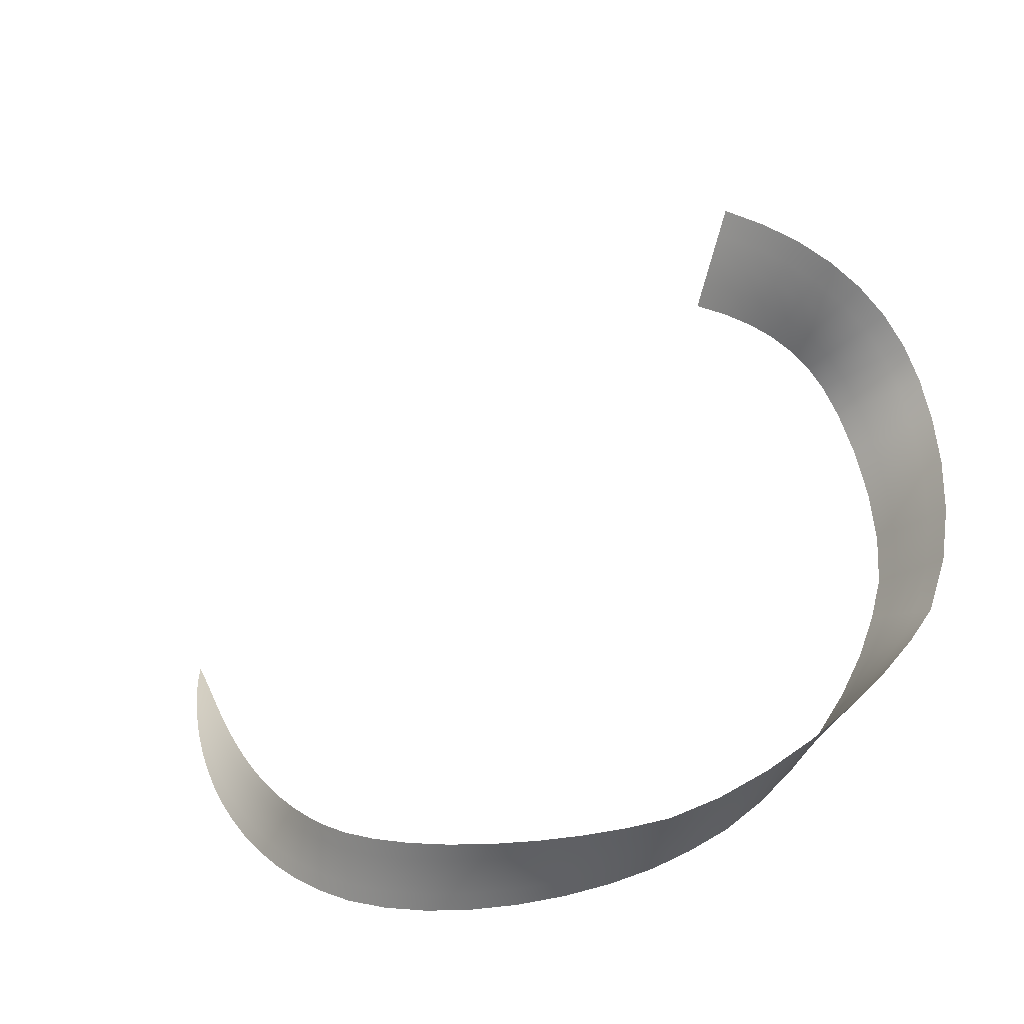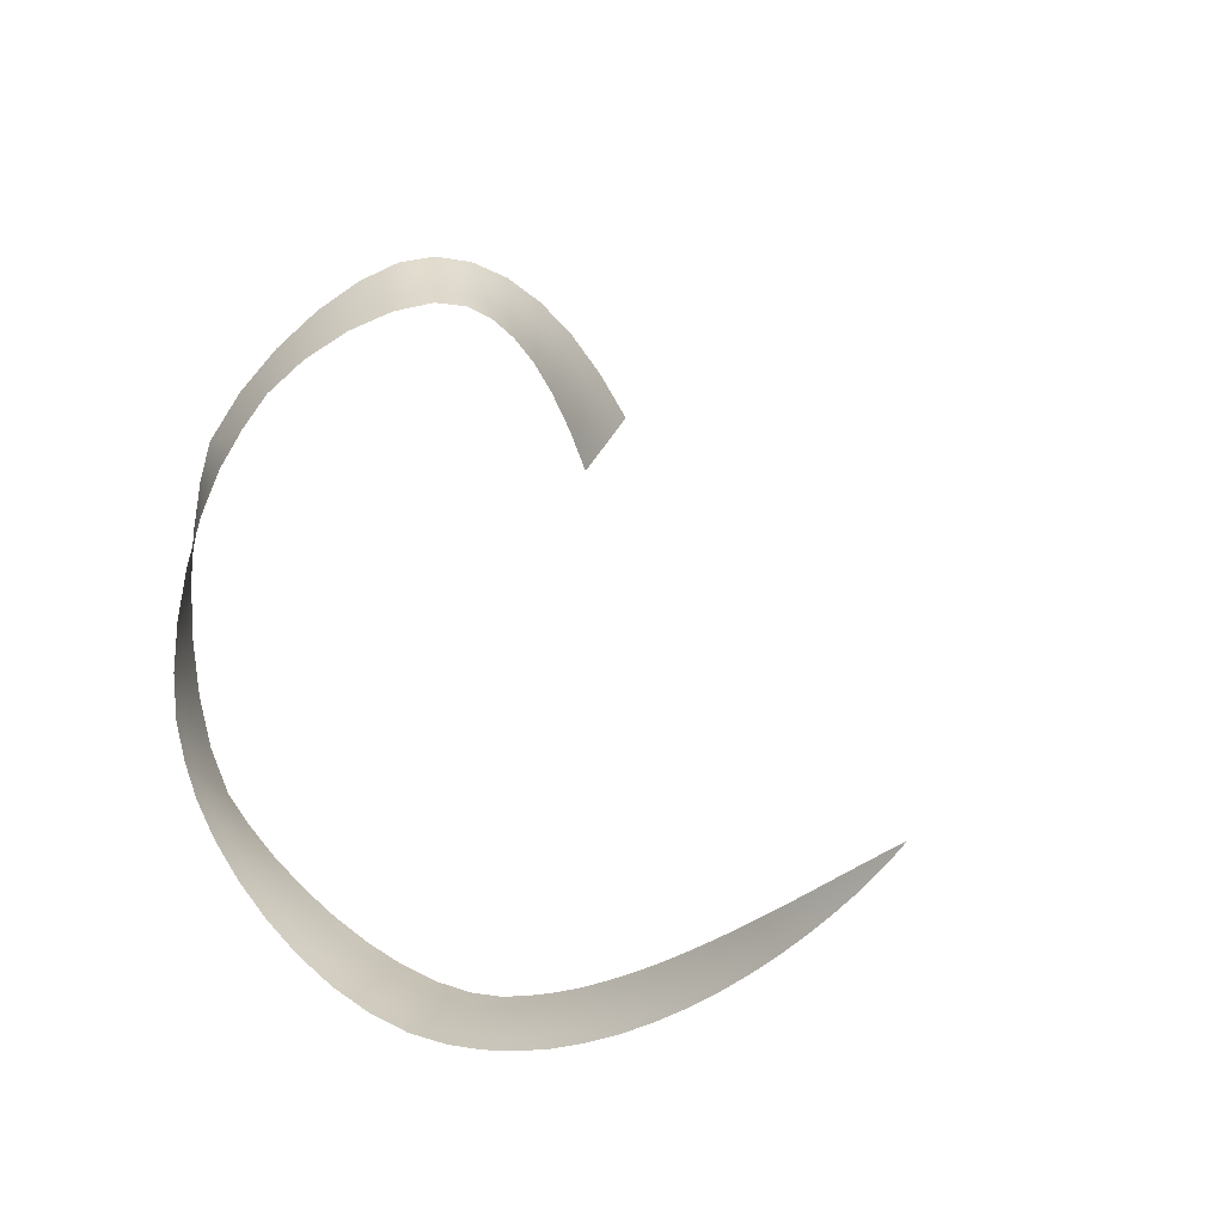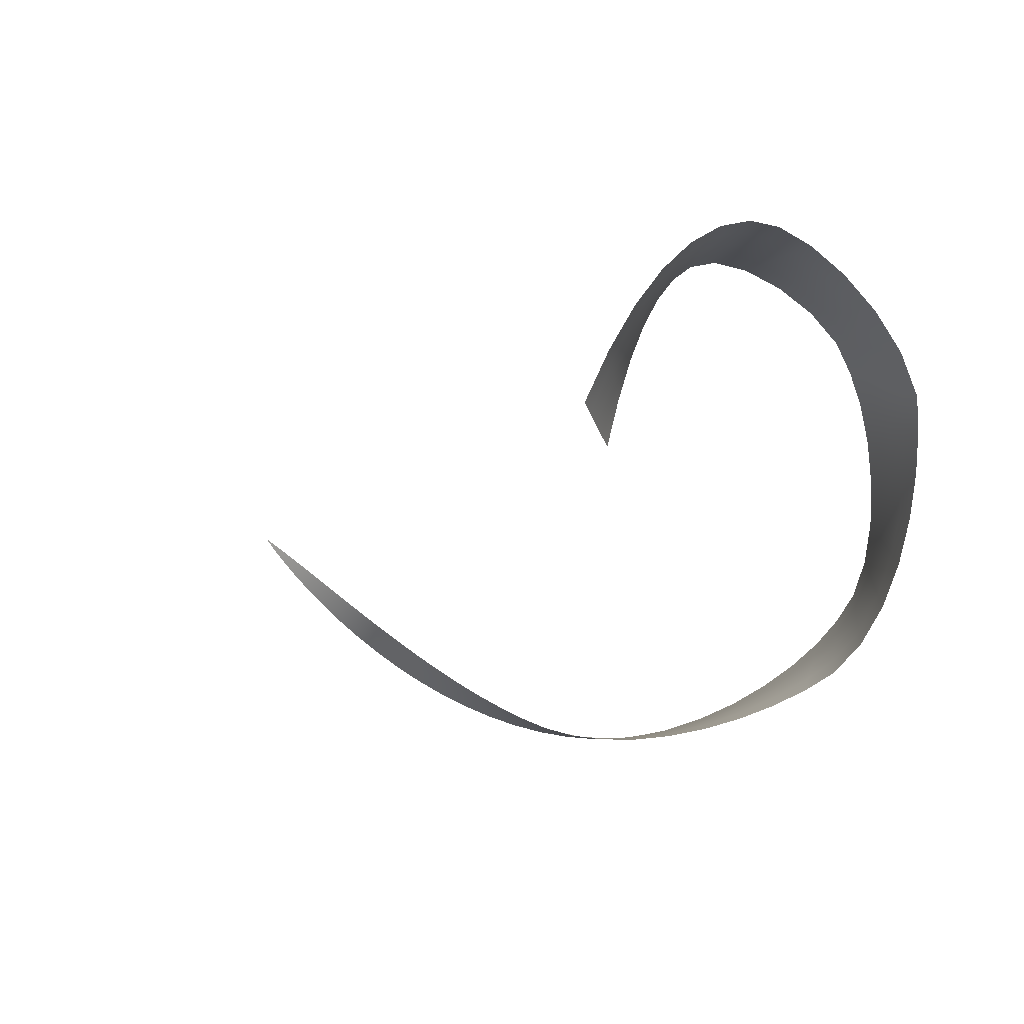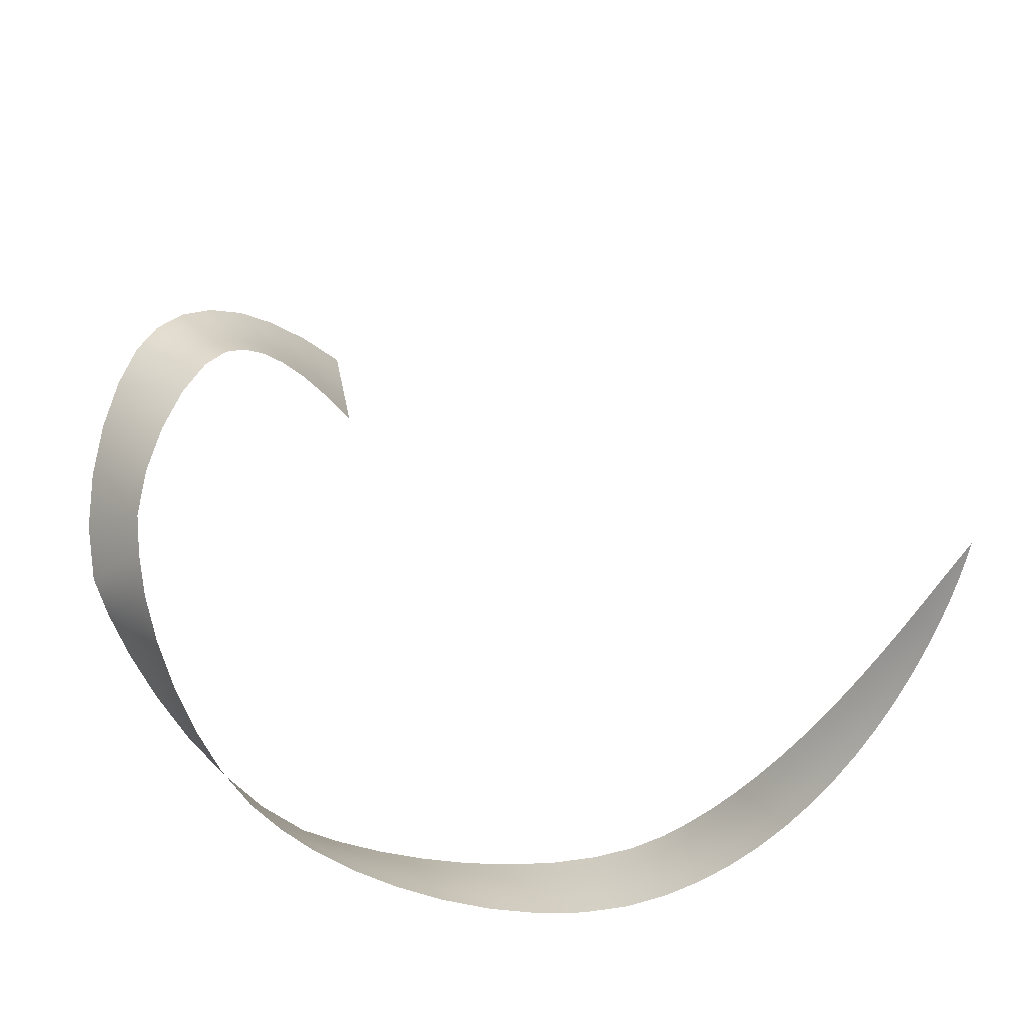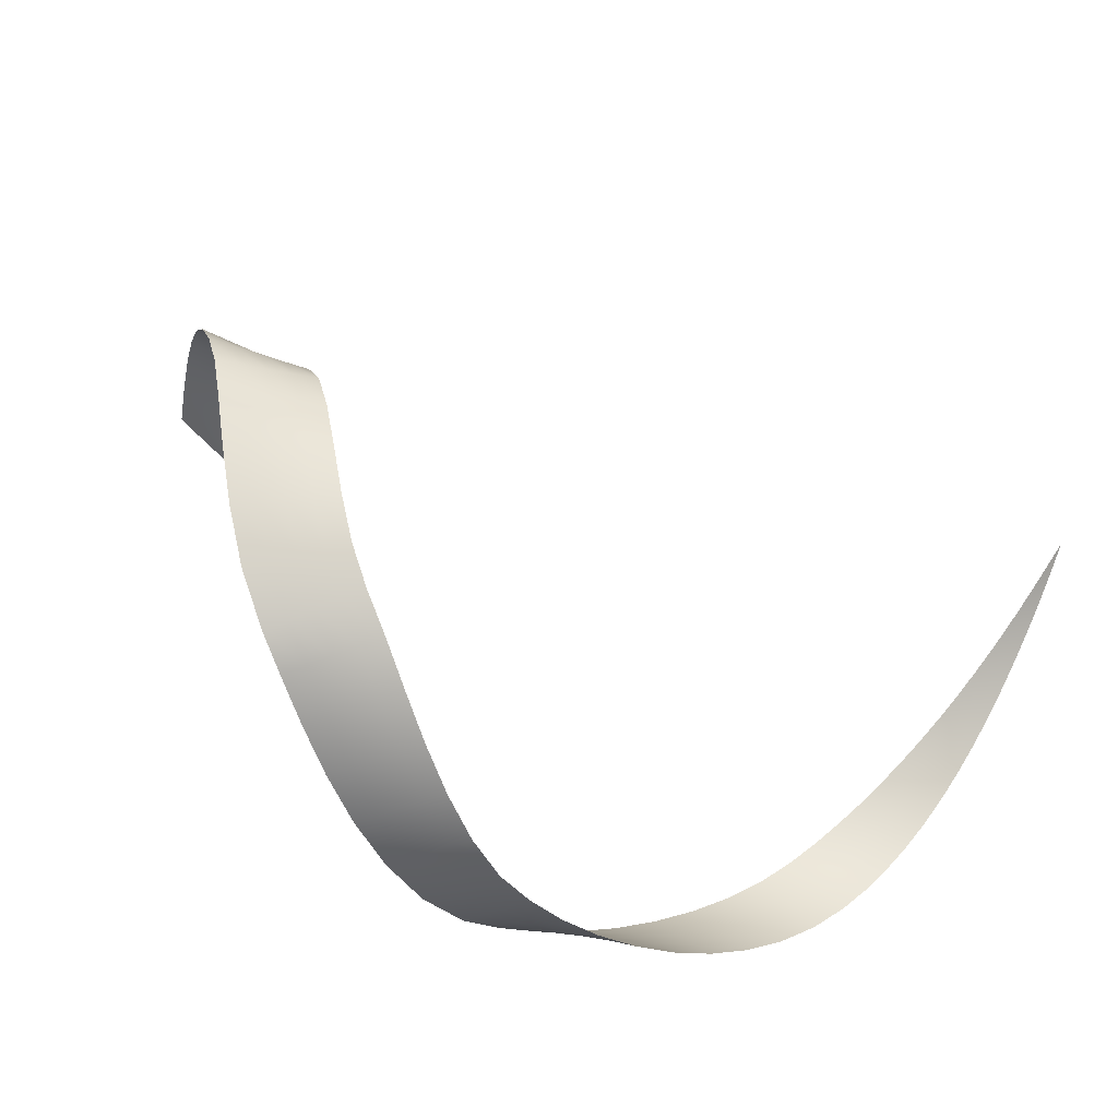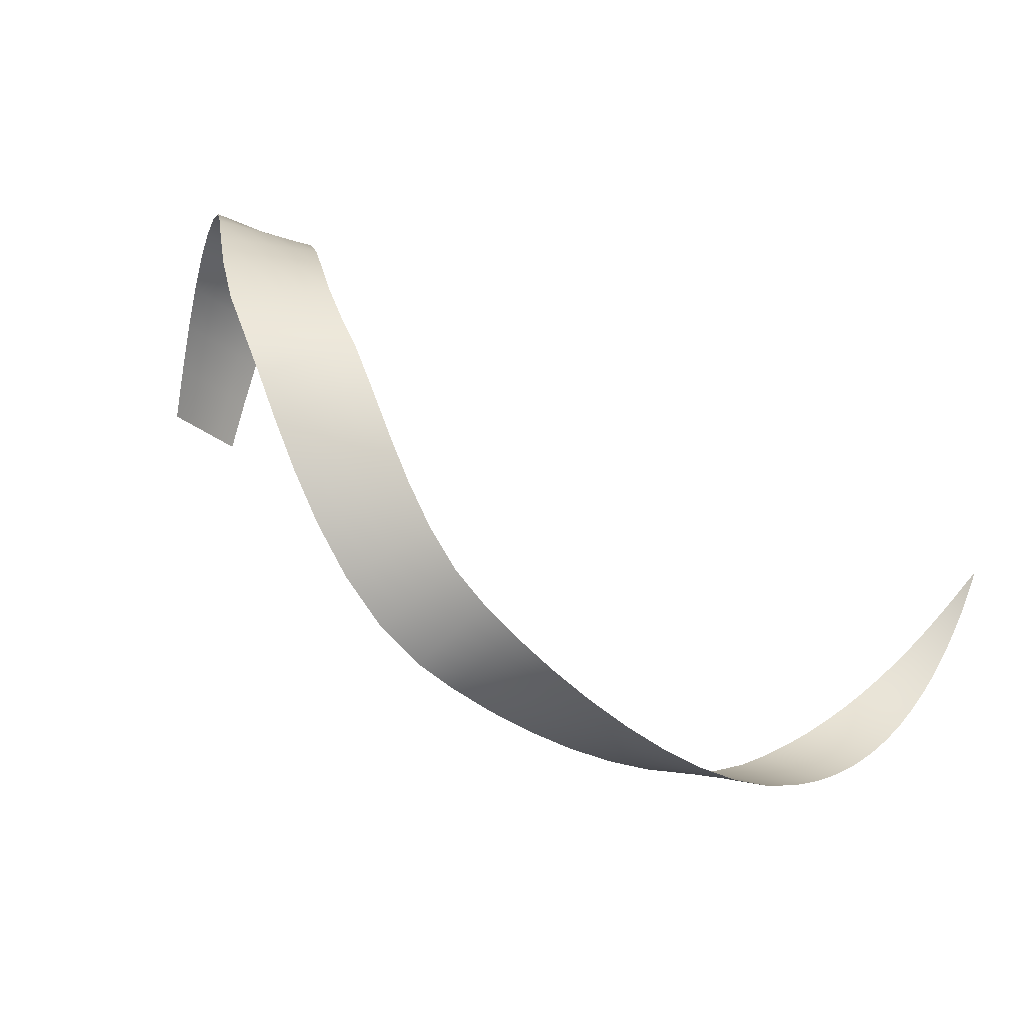
<metadata>
{"format":"obj","ext":"obj","renderer":"f3d","projection":"perspective","resolution":1024,"background":"white","views":[{"elev":28.2,"azim":37.1,"up":"+Z"},{"elev":13.2,"azim":-150.8,"up":"+Y"},{"elev":2.5,"azim":17.1,"up":"+Y"},{"elev":-63.8,"azim":-155.2,"up":"+Z"},{"elev":28.8,"azim":128.5,"up":"+Y"},{"elev":-6.6,"azim":128.4,"up":"+Y"}]}
</metadata>
<code>
g Eff_Model_Stripe_Shrink_03
v 0.001157 -0.1825 -0.308
v 0.004123 -0.1042 -0.1453
v 0.03966 0.1539 -0.4809
v 0.06303 0.2378 -0.3228
v 0.007089 -0.02585 0.01744
v 0.08545 0.447 -0.6548
v 0.08641 0.3218 -0.1646
v 0.01006 0.05245 0.1801
v 0.1302 0.5358 -0.5041
v 0.1392 0.6938 -0.829
v 0.1098 0.4057 -0.006453
v 0.01302 0.1308 0.3428
v 0.1332 0.4897 0.1517
v 0.175 0.6247 -0.3535
v 0.2061 0.7859 -0.6889
v 0.2018 0.8927 -1.004
v 0.2197 0.7135 -0.2028
v 0.2645 0.8024 -0.05206
v 0.2731 0.878 -0.5488
v 0.2915 0.985 -0.877
v 0.2757 1.044 -1.181
v 0.3401 0.9701 -0.4088
v 0.407 1.062 -0.2687
v 0.3812 1.077 -0.7505
v 0.3876 1.131 -1.07
v 0.3653 1.147 -1.367
v 0.4709 1.17 -0.624
v 0.5605 1.262 -0.4975
v 0.4995 1.218 -0.9582
v 0.4968 1.222 -1.269
v 0.4995 1.19 -1.59
v 0.6114 1.305 -0.8469
v 0.7233 1.393 -0.7355
v 0.6283 1.297 -1.172
v 0.6401 1.246 -1.493
v 0.6914 1.143 -1.839
v 0.7598 1.372 -1.074
v 0.8913 1.447 -0.9763
v 0.7806 1.302 -1.395
v 0.8335 1.179 -1.736
v 0.9058 1.016 -2.093
v 0.9212 1.358 -1.298
v 1.062 1.414 -1.201
v 0.9756 1.215 -1.632
v 1.047 1.034 -1.984
v 1.11 0.8313 -2.34
v 1.118 1.252 -1.529
v 1.26 1.288 -1.425
v 1.188 1.051 -1.876
v 1.25 0.8296 -2.229
v 1.271 0.6089 -2.567
v 1.33 1.069 -1.767
v 1.471 1.086 -1.658
v 1.39 0.8279 -2.118
v 1.411 0.5867 -2.46
v 1.354 0.3757 -2.758
v 1.53 0.8262 -2.008
v 1.67 0.8245 -1.897
v 1.551 0.5646 -2.354
v 1.497 0.329 -2.666
v 1.409 0.1226 -2.955
v 1.692 0.5424 -2.247
v 1.832 0.5202 -2.14
v 1.64 0.2823 -2.573
v 1.537 0.07024 -2.847
v 1.444 -0.1823 -3.136
v 1.784 0.2356 -2.481
v 1.927 0.1889 -2.388
v 1.666 0.01784 -2.738
v 1.556 -0.2407 -3.015
v 1.452 -0.5169 -3.303
v 1.794 -0.03456 -2.63
v 1.923 -0.08696 -2.522
v 1.668 -0.2991 -2.895
v 1.546 -0.5818 -3.173
v 1.426 -0.8587 -3.458
v 1.78 -0.3574 -2.774
v 1.893 -0.4158 -2.653
v 1.641 -0.6466 -3.043
v 1.502 -0.9307 -3.322
v 1.359 -1.185 -3.602
v 1.736 -0.7115 -2.913
v 1.831 -0.7764 -2.783
v 1.578 -1.003 -3.186
v 1.416 -1.265 -3.463
v 1.247 -1.475 -3.736
v 1.654 -1.075 -3.05
v 1.731 -1.147 -2.913
v 1.473 -1.345 -3.324
v 1.283 -1.564 -3.597
v 1.088 -1.708 -3.86
v 1.53 -1.425 -3.185
v 1.586 -1.505 -3.046
v 1.319 -1.652 -3.459
v 1.103 -1.803 -3.725
v 0.9024 -1.916 -3.981
v 1.356 -1.741 -3.321
v 1.392 -1.83 -3.183
v 1.118 -1.899 -3.59
v 0.9017 -2 -3.841
v 0.6698 -2.126 -4.101
v 1.133 -1.994 -3.455
v 1.148 -2.09 -3.32
v 0.9009 -2.084 -3.7
v 0.6561 -2.196 -3.956
v 0.4001 -2.327 -4.215
v 0.9001 -2.168 -3.56
v 0.8994 -2.252 -3.419
v 0.6424 -2.265 -3.812
v 0.3762 -2.381 -4.068
v 0.1026 -2.511 -4.321
v 0.6288 -2.335 -3.667
v 0.6151 -2.404 -3.523
v 0.3522 -2.434 -3.921
v 0.07109 -2.547 -4.174
v -0.2144 -2.669 -4.418
v 0.3282 -2.488 -3.775
v 0.3043 -2.541 -3.628
v 0.03958 -2.584 -4.027
v -0.2504 -2.689 -4.273
v -0.5429 -2.795 -4.505
v 0.008079 -2.621 -3.88
v -0.02342 -2.658 -3.733
v -0.2864 -2.708 -4.127
v -0.5802 -2.798 -4.362
v -0.8762 -2.883 -4.579
v -0.3225 -2.728 -3.982
v -0.3585 -2.747 -3.836
v -0.6174 -2.801 -4.219
v -0.9108 -2.87 -4.441
v -1.208 -2.926 -4.641
v -0.6546 -2.804 -4.077
v -0.6919 -2.807 -3.934
v -0.9455 -2.857 -4.302
v -1.236 -2.899 -4.508
v -1.524 -2.922 -4.689
v -0.9802 -2.844 -4.164
v -1.015 -2.831 -4.025
v -1.264 -2.873 -4.375
v -1.542 -2.884 -4.562
v -1.784 -2.894 -4.716
v -1.292 -2.846 -4.241
v -1.32 -2.82 -4.108
v -1.56 -2.847 -4.434
v -1.792 -2.846 -4.597
v -2.04 -2.844 -4.736
v -1.577 -2.809 -4.307
v -1.595 -2.771 -4.179
v -1.801 -2.799 -4.477
v -2.04 -2.789 -4.625
v -2.291 -2.773 -4.749
v -1.81 -2.751 -4.358
v -1.819 -2.703 -4.238
v -2.039 -2.734 -4.515
v -2.282 -2.713 -4.648
v -2.535 -2.685 -4.756
v -2.038 -2.679 -4.404
v -2.038 -2.624 -4.294
v -2.272 -2.653 -4.548
v -2.517 -2.622 -4.666
v -2.769 -2.581 -4.758
v -2.263 -2.593 -4.447
v -2.253 -2.533 -4.347
v -2.5 -2.559 -4.576
v -2.745 -2.518 -4.679
v -2.994 -2.465 -4.756
v -2.482 -2.497 -4.486
v -2.464 -2.434 -4.396
v -2.721 -2.454 -4.6
v -2.964 -2.402 -4.688
v -3.207 -2.338 -4.751
v -2.696 -2.39 -4.521
v -2.672 -2.327 -4.441
v -2.935 -2.339 -4.62
v -3.174 -2.278 -4.694
v -3.408 -2.203 -4.744
v -2.905 -2.277 -4.551
v -2.876 -2.214 -4.483
v -3.141 -2.217 -4.636
v -3.373 -2.147 -4.696
v -3.596 -2.063 -4.735
v -3.108 -2.157 -4.578
v -3.075 -2.097 -4.52
v -3.338 -2.09 -4.649
v -3.561 -2.012 -4.697
v -3.771 -1.921 -4.726
v -3.303 -2.034 -4.601
v -3.268 -1.978 -4.553
v -3.526 -1.96 -4.659
v -3.737 -1.875 -4.696
v -3.932 -1.779 -4.716
v -3.491 -1.909 -4.621
v -3.456 -1.857 -4.582
v -3.704 -1.829 -4.666
v -3.901 -1.739 -4.694
v -4.078 -1.639 -4.707
v -3.67 -1.783 -4.637
v -3.636 -1.738 -4.607
v -3.87 -1.7 -4.672
v -4.051 -1.606 -4.691
v -4.209 -1.503 -4.698
v -3.839 -1.66 -4.649
v -3.808 -1.621 -4.627
v -4.024 -1.574 -4.675
v -4.187 -1.478 -4.687
v -4.324 -1.374 -4.69
v -3.998 -1.541 -4.659
v -3.971 -1.509 -4.644
v -4.166 -1.453 -4.677
v -4.309 -1.357 -4.684
v -4.424 -1.255 -4.683
v -4.144 -1.428 -4.667
v -4.123 -1.404 -4.656
v -4.294 -1.341 -4.678
v -4.416 -1.246 -4.68
v -4.506 -1.145 -4.677
v -4.506 -1.145 -4.677
v -4.279 -1.324 -4.672
v -4.264 -1.307 -4.666
v -4.408 -1.237 -4.678
v -4.506 -1.145 -4.677
v -4.4 -1.229 -4.675
v -4.392 -1.22 -4.673
v -4.506 -1.145 -4.677
v -4.506 -1.145 -4.677
g Eff_Model_Stripe_Shrink_03_0
f 3 2 1
f 2 3 4
f 4 5 2
f 6 4 3
f 5 4 7
f 7 8 5
f 4 6 9
f 9 7 4
f 10 9 6
f 8 7 11
f 11 12 8
f 12 11 13
f 7 9 14
f 14 11 7
f 9 10 15
f 15 14 9
f 16 15 10
f 17 13 11
f 11 14 17
f 13 17 18
f 14 15 19
f 19 17 14
f 15 16 20
f 20 19 15
f 21 20 16
f 22 18 17
f 17 19 22
f 18 22 23
f 19 20 24
f 24 22 19
f 20 21 25
f 25 24 20
f 26 25 21
f 27 23 22
f 22 24 27
f 23 27 28
f 24 25 29
f 29 27 24
f 25 26 30
f 30 29 25
f 31 30 26
f 32 28 27
f 27 29 32
f 28 32 33
f 29 30 34
f 34 32 29
f 30 31 35
f 35 34 30
f 36 35 31
f 37 33 32
f 32 34 37
f 33 37 38
f 34 35 39
f 39 37 34
f 35 36 40
f 40 39 35
f 41 40 36
f 42 38 37
f 37 39 42
f 38 42 43
f 39 40 44
f 44 42 39
f 40 41 45
f 45 44 40
f 46 45 41
f 47 43 42
f 42 44 47
f 43 47 48
f 44 45 49
f 49 47 44
f 45 46 50
f 50 49 45
f 51 50 46
f 52 48 47
f 47 49 52
f 48 52 53
f 49 50 54
f 54 52 49
f 50 51 55
f 55 54 50
f 56 55 51
f 57 53 52
f 52 54 57
f 53 57 58
f 54 55 59
f 59 57 54
f 55 56 60
f 60 59 55
f 61 60 56
f 62 58 57
f 57 59 62
f 58 62 63
f 59 60 64
f 64 62 59
f 60 61 65
f 65 64 60
f 66 65 61
f 67 63 62
f 62 64 67
f 63 67 68
f 64 65 69
f 69 67 64
f 65 66 70
f 70 69 65
f 71 70 66
f 72 68 67
f 67 69 72
f 68 72 73
f 69 70 74
f 74 72 69
f 70 71 75
f 75 74 70
f 76 75 71
f 77 73 72
f 72 74 77
f 73 77 78
f 74 75 79
f 79 77 74
f 75 76 80
f 80 79 75
f 81 80 76
f 82 78 77
f 77 79 82
f 78 82 83
f 79 80 84
f 84 82 79
f 80 81 85
f 85 84 80
f 86 85 81
f 87 83 82
f 82 84 87
f 83 87 88
f 84 85 89
f 89 87 84
f 85 86 90
f 90 89 85
f 91 90 86
f 92 88 87
f 87 89 92
f 88 92 93
f 89 90 94
f 94 92 89
f 90 91 95
f 95 94 90
f 96 95 91
f 97 93 92
f 92 94 97
f 93 97 98
f 94 95 99
f 99 97 94
f 95 96 100
f 100 99 95
f 101 100 96
f 102 98 97
f 97 99 102
f 98 102 103
f 99 100 104
f 104 102 99
f 100 101 105
f 105 104 100
f 106 105 101
f 107 103 102
f 102 104 107
f 103 107 108
f 104 105 109
f 109 107 104
f 105 106 110
f 110 109 105
f 111 110 106
f 112 108 107
f 107 109 112
f 108 112 113
f 109 110 114
f 114 112 109
f 110 111 115
f 115 114 110
f 116 115 111
f 117 113 112
f 112 114 117
f 113 117 118
f 114 115 119
f 119 117 114
f 115 116 120
f 120 119 115
f 121 120 116
f 122 118 117
f 117 119 122
f 118 122 123
f 119 120 124
f 124 122 119
f 120 121 125
f 125 124 120
f 126 125 121
f 127 123 122
f 122 124 127
f 123 127 128
f 124 125 129
f 129 127 124
f 125 126 130
f 130 129 125
f 131 130 126
f 132 128 127
f 127 129 132
f 128 132 133
f 129 130 134
f 134 132 129
f 130 131 135
f 135 134 130
f 136 135 131
f 137 133 132
f 132 134 137
f 133 137 138
f 134 135 139
f 139 137 134
f 135 136 140
f 140 139 135
f 141 140 136
f 142 138 137
f 137 139 142
f 138 142 143
f 139 140 144
f 144 142 139
f 140 141 145
f 145 144 140
f 146 145 141
f 147 143 142
f 142 144 147
f 143 147 148
f 144 145 149
f 149 147 144
f 145 146 150
f 150 149 145
f 151 150 146
f 152 148 147
f 147 149 152
f 148 152 153
f 149 150 154
f 154 152 149
f 150 151 155
f 155 154 150
f 156 155 151
f 157 153 152
f 152 154 157
f 153 157 158
f 154 155 159
f 159 157 154
f 155 156 160
f 160 159 155
f 161 160 156
f 162 158 157
f 157 159 162
f 158 162 163
f 159 160 164
f 164 162 159
f 160 161 165
f 165 164 160
f 166 165 161
f 167 163 162
f 162 164 167
f 163 167 168
f 164 165 169
f 169 167 164
f 165 166 170
f 170 169 165
f 171 170 166
f 172 168 167
f 167 169 172
f 168 172 173
f 169 170 174
f 174 172 169
f 170 171 175
f 175 174 170
f 176 175 171
f 177 173 172
f 172 174 177
f 173 177 178
f 174 175 179
f 179 177 174
f 175 176 180
f 180 179 175
f 181 180 176
f 182 178 177
f 177 179 182
f 178 182 183
f 179 180 184
f 184 182 179
f 180 181 185
f 185 184 180
f 186 185 181
f 187 183 182
f 182 184 187
f 183 187 188
f 184 185 189
f 189 187 184
f 185 186 190
f 190 189 185
f 191 190 186
f 192 188 187
f 187 189 192
f 188 192 193
f 189 190 194
f 194 192 189
f 190 191 195
f 195 194 190
f 196 195 191
f 197 193 192
f 192 194 197
f 193 197 198
f 194 195 199
f 199 197 194
f 195 196 200
f 200 199 195
f 201 200 196
f 202 198 197
f 197 199 202
f 198 202 203
f 199 200 204
f 204 202 199
f 200 201 205
f 205 204 200
f 206 205 201
f 207 203 202
f 202 204 207
f 203 207 208
f 204 205 209
f 209 207 204
f 205 206 210
f 210 209 205
f 211 210 206
f 212 208 207
f 207 209 212
f 208 212 213
f 209 210 214
f 214 212 209
f 210 211 215
f 215 214 210
f 216 215 211
f 215 216 217
f 218 213 212
f 212 214 218
f 213 218 219
f 217 220 215
f 214 215 220
f 220 218 214
f 220 217 221
f 222 219 218
f 218 220 222
f 221 222 220
f 219 222 223
f 222 221 224
f 224 223 222
f 223 224 225

</code>
